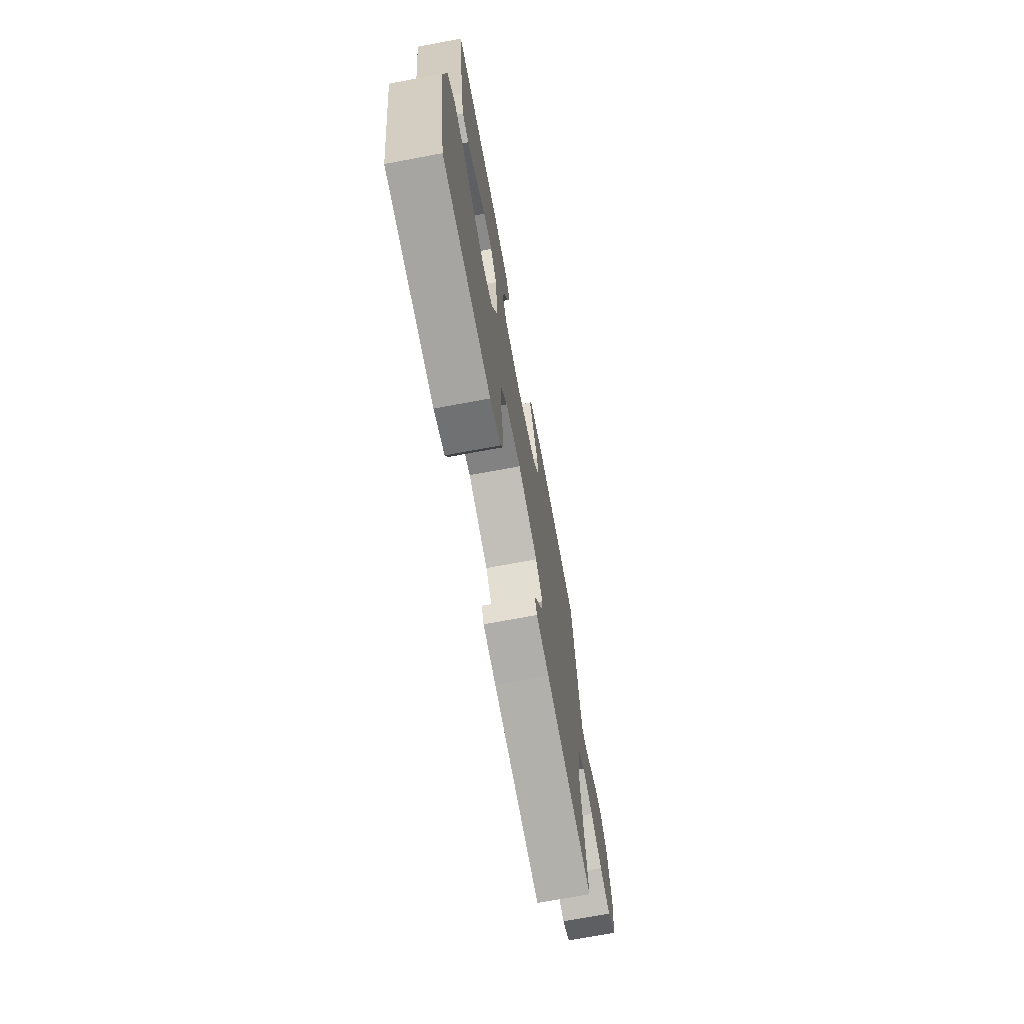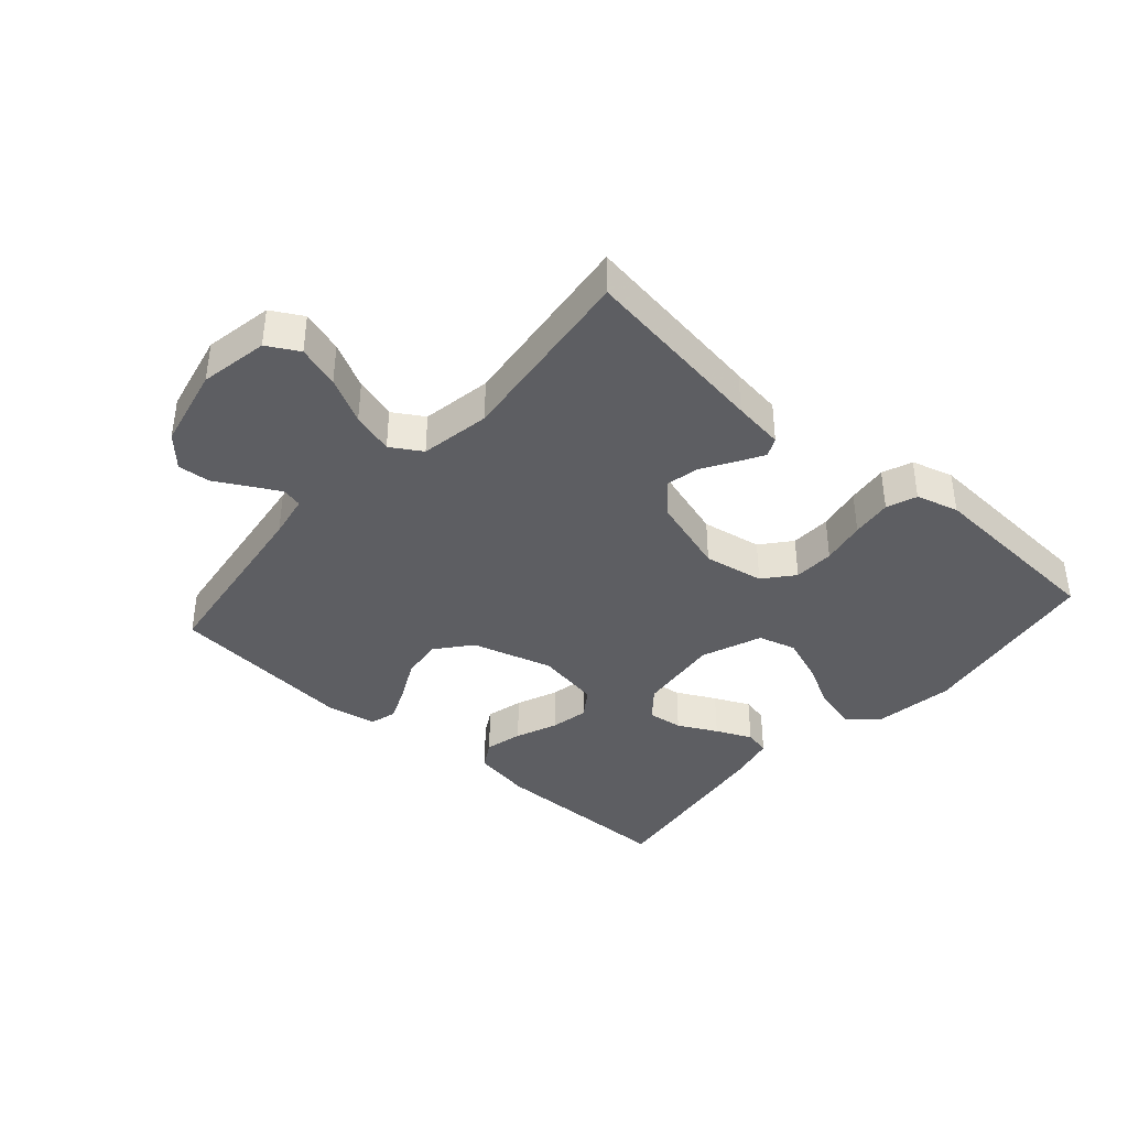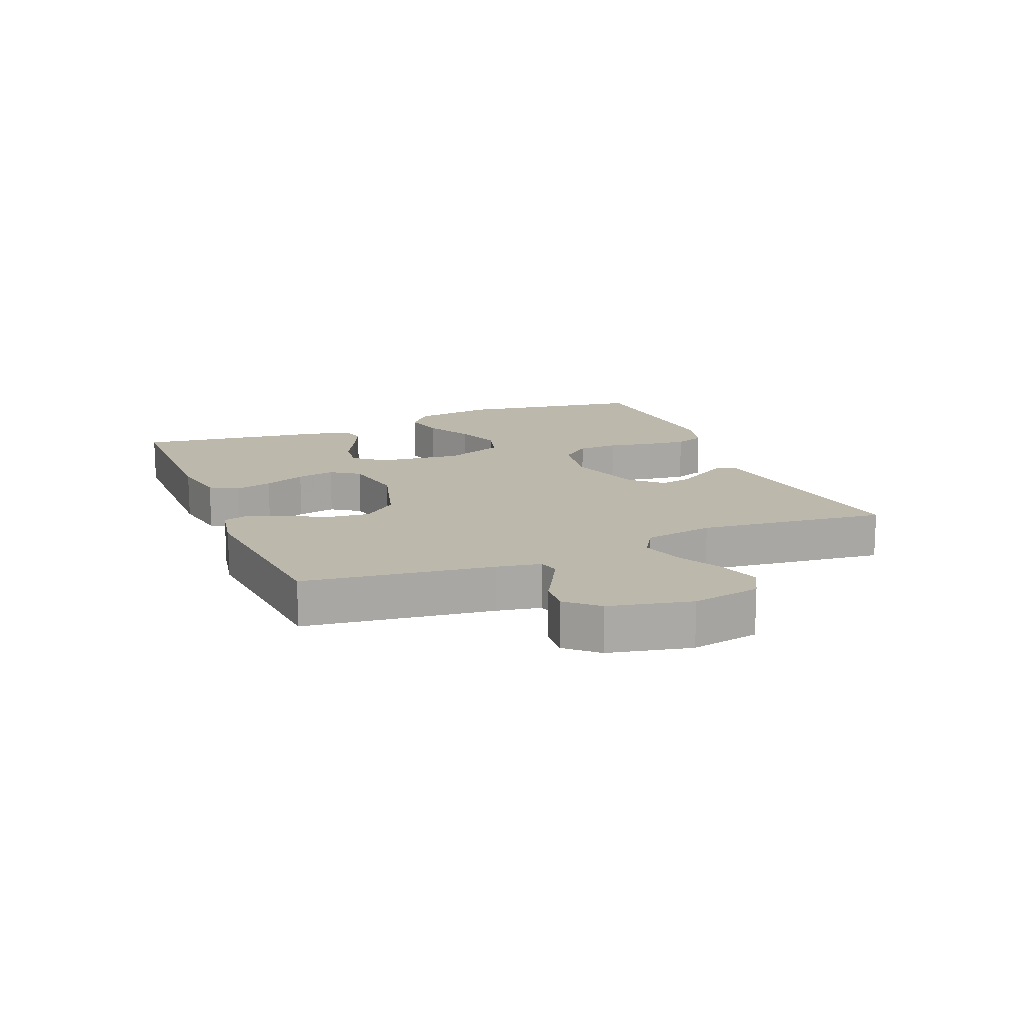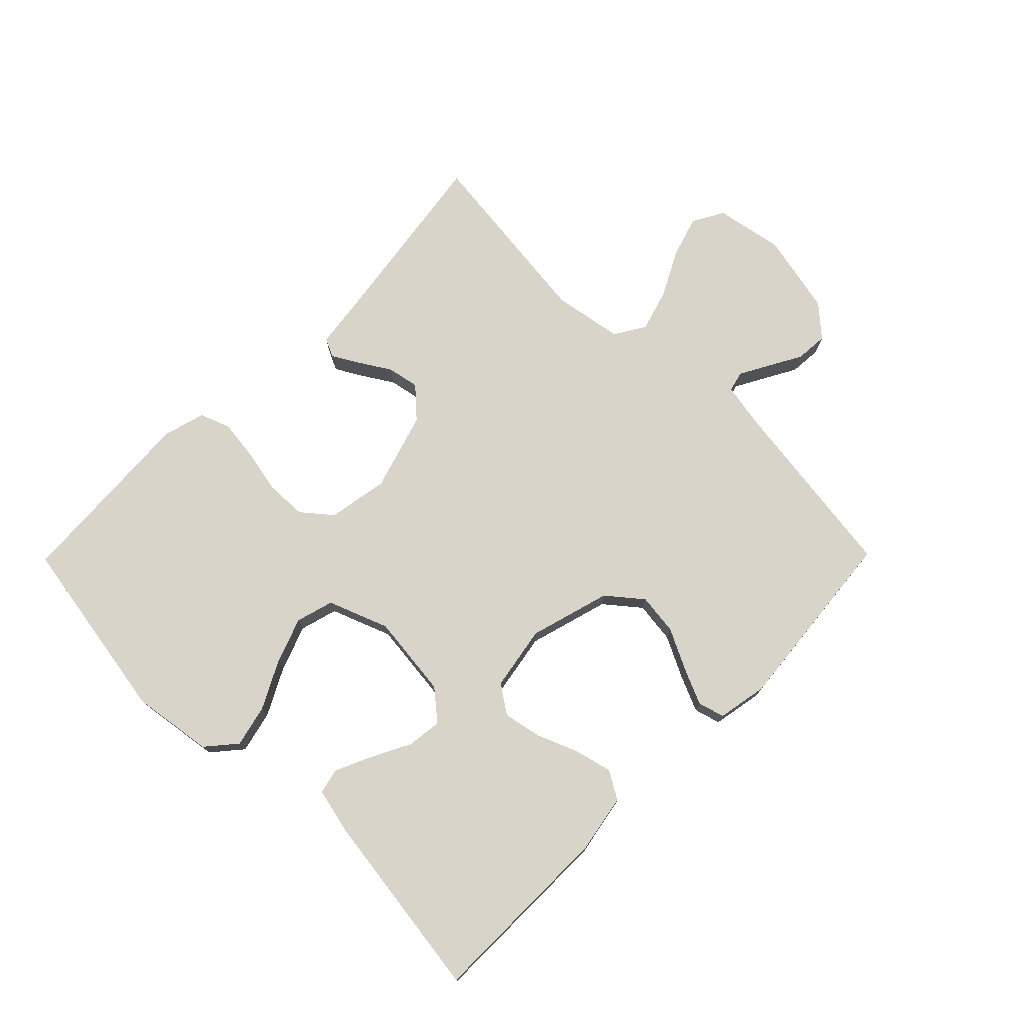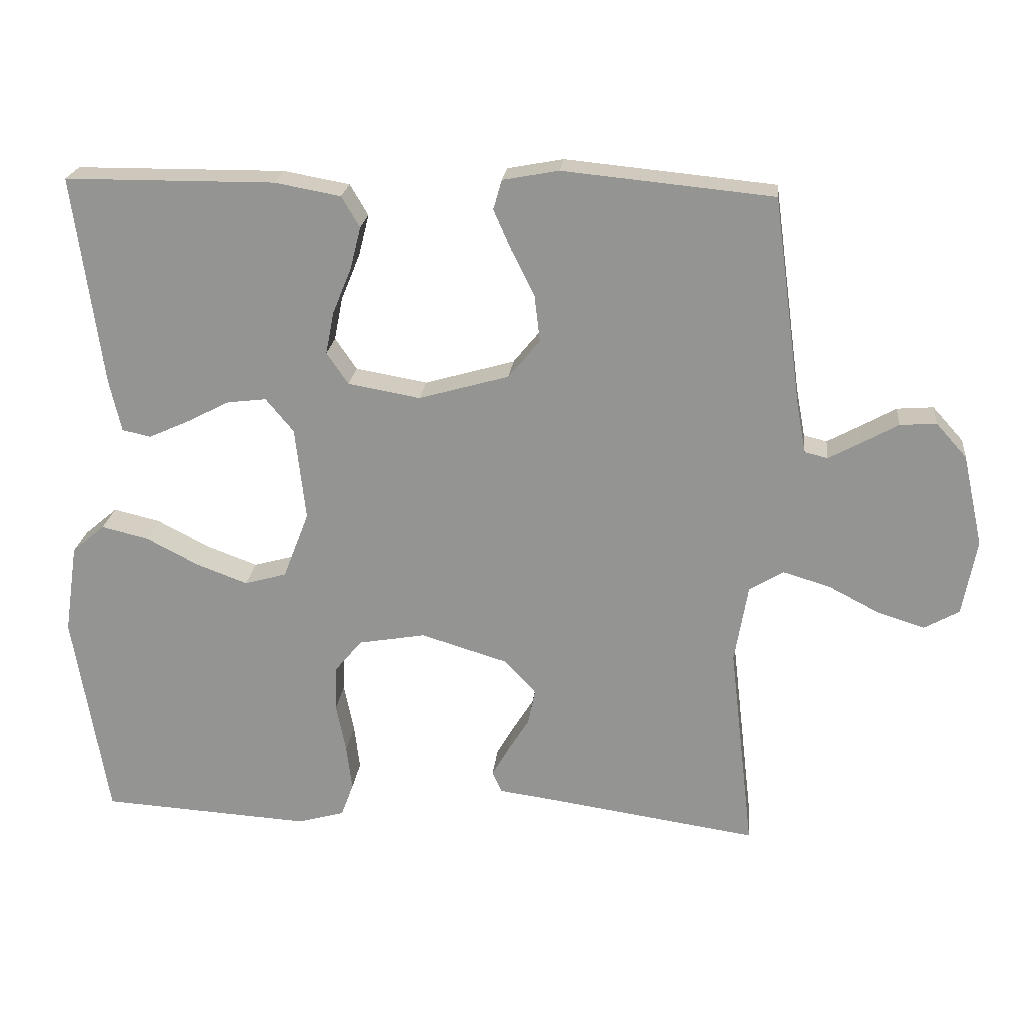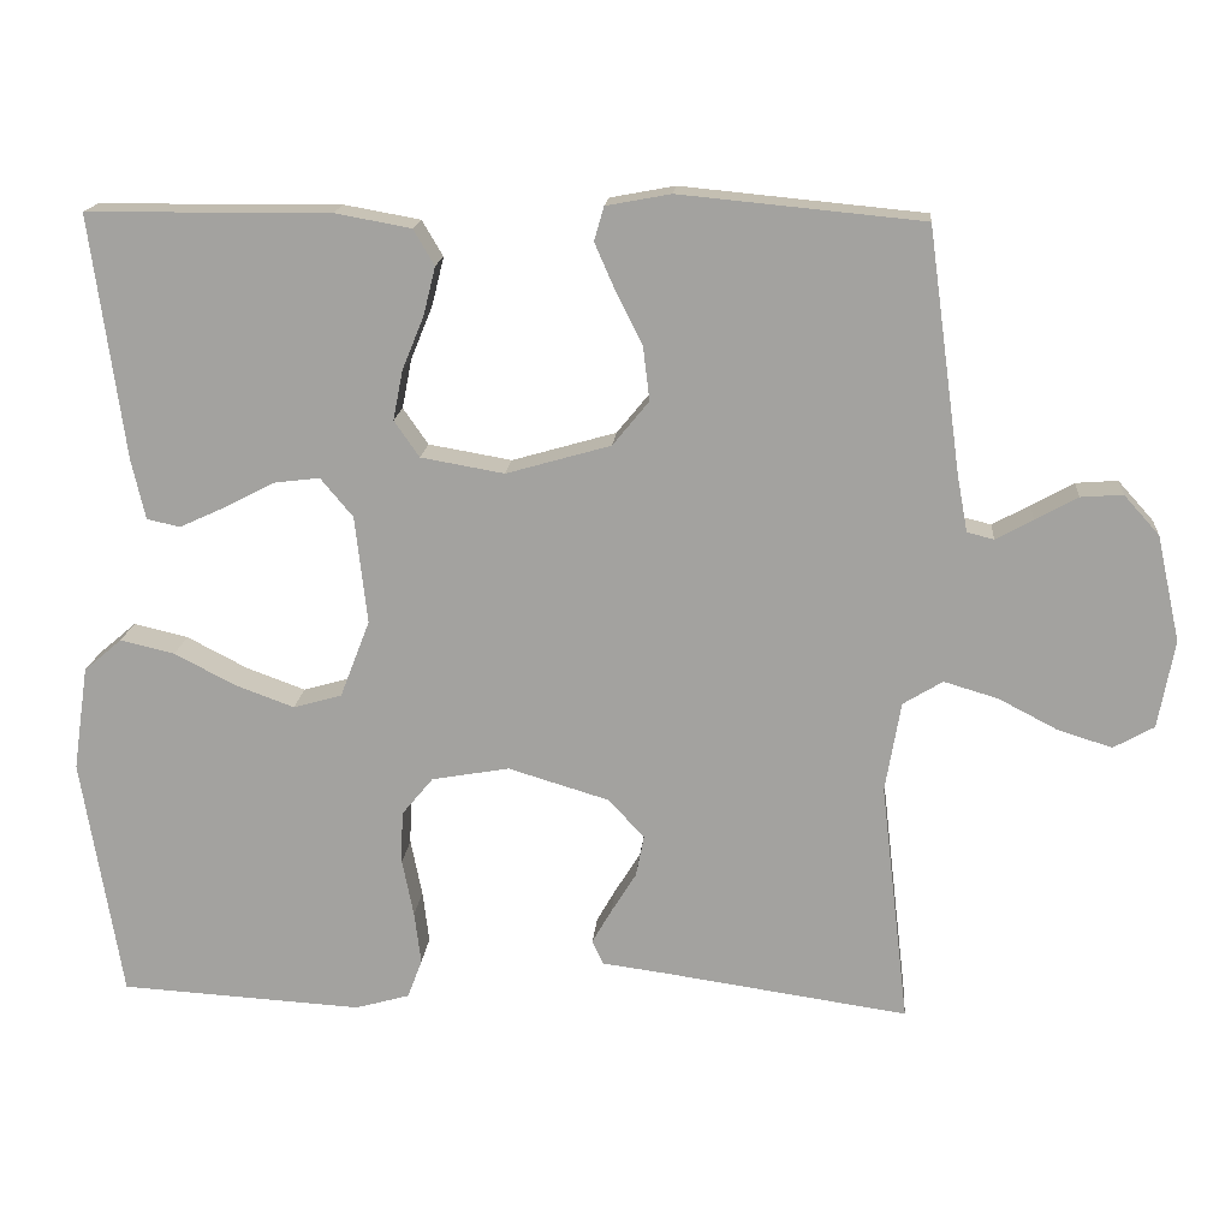
<metadata>
{"format":"obj","ext":"obj","renderer":"f3d","projection":"perspective","resolution":1024,"background":"white","views":[{"elev":-70.5,"azim":-79.4,"up":"+Z"},{"elev":-39.1,"azim":138.5,"up":"+Y"},{"elev":14.9,"azim":67.7,"up":"+Y"},{"elev":75.1,"azim":-45.4,"up":"+Y"},{"elev":22.0,"azim":6.1,"up":"+Z"},{"elev":16.7,"azim":4.7,"up":"+Z"}]}
</metadata>
<code>
v -0.5 0.07 -0.5
v -0.549 0.07 -0.2
v -0.53 0.07 -0.071
v -0.483 0.07 -0.031
v -0.416 0.07 -0.047
v -0.341 0.07 -0.086
v -0.268 0.07 -0.113
v -0.208 0.07 -0.096
v -0.171 0.07 0
v -0.186 0.07 0.133
v -0.226 0.07 0.181
v -0.282 0.07 0.174
v -0.344 0.07 0.142
v -0.401 0.07 0.116
v -0.442 0.07 0.125
v -0.459 0.07 0.2
v -0.5 0.07 0.5
v -0.2 0.07 0.502
v -0.106 0.07 0.485
v -0.08 0.07 0.441
v -0.095 0.07 0.381
v -0.122 0.07 0.315
v -0.134 0.07 0.254
v -0.103 0.07 0.209
v 0 0.07 0.191
v 0.129 0.07 0.228
v 0.174 0.07 0.283
v 0.166 0.07 0.349
v 0.133 0.07 0.415
v 0.108 0.07 0.472
v 0.12 0.07 0.514
v 0.2 0.07 0.529
v 0.5 0.07 0.5
v 0.541 0.07 0.2
v 0.554 0.07 0.13
v 0.587 0.07 0.122
v 0.633 0.07 0.147
v 0.685 0.07 0.176
v 0.737 0.07 0.18
v 0.781 0.07 0.131
v 0.81 0.07 0
v 0.79 0.07 -0.109
v 0.74 0.07 -0.137
v 0.673 0.07 -0.116
v 0.6 0.07 -0.078
v 0.533 0.07 -0.058
v 0.484 0.07 -0.088
v 0.465 0.07 -0.2
v 0.5 0.07 -0.5
v 0.2 0.07 -0.456
v 0.118 0.07 -0.445
v 0.104 0.07 -0.415
v 0.128 0.07 -0.373
v 0.159 0.07 -0.323
v 0.169 0.07 -0.272
v 0.125 0.07 -0.224
v 0 0.07 -0.186
v -0.096 0.07 -0.203
v -0.135 0.07 -0.25
v -0.137 0.07 -0.315
v -0.123 0.07 -0.386
v -0.115 0.07 -0.451
v -0.133 0.07 -0.499
v -0.2 0.07 -0.518
v -0.5 0 -0.5
v -0.549 0 -0.2
v -0.53 0 -0.071
v -0.483 0 -0.031
v -0.416 0 -0.047
v -0.341 0 -0.086
v -0.268 0 -0.113
v -0.208 0 -0.096
v -0.171 0 0
v -0.186 0 0.133
v -0.226 0 0.181
v -0.282 0 0.174
v -0.344 0 0.142
v -0.401 0 0.116
v -0.442 0 0.125
v -0.459 0 0.2
v -0.5 0 0.5
v -0.2 0 0.502
v -0.106 0 0.485
v -0.08 0 0.441
v -0.095 0 0.381
v -0.122 0 0.315
v -0.134 0 0.254
v -0.103 0 0.209
v 0 0 0.191
v 0.129 0 0.228
v 0.174 0 0.283
v 0.166 0 0.349
v 0.133 0 0.415
v 0.108 0 0.472
v 0.12 0 0.514
v 0.2 0 0.529
v 0.5 0 0.5
v 0.541 0 0.2
v 0.554 0 0.13
v 0.587 0 0.122
v 0.633 0 0.147
v 0.685 0 0.176
v 0.737 0 0.18
v 0.781 0 0.131
v 0.81 0 0
v 0.79 0 -0.109
v 0.74 0 -0.137
v 0.673 0 -0.116
v 0.6 0 -0.078
v 0.533 0 -0.058
v 0.484 0 -0.088
v 0.465 0 -0.2
v 0.5 0 -0.5
v 0.2 0 -0.456
v 0.118 0 -0.445
v 0.104 0 -0.415
v 0.128 0 -0.373
v 0.159 0 -0.323
v 0.169 0 -0.272
v 0.125 0 -0.224
v 0 0 -0.186
v -0.096 0 -0.203
v -0.135 0 -0.25
v -0.137 0 -0.315
v -0.123 0 -0.386
v -0.115 0 -0.451
v -0.133 0 -0.499
v -0.2 0 -0.518
f 60 61 62 63
f 60 63 64 1
f 51 52 53 54
f 50 51 54
f 48 49 50 54
f 47 48 54 55
f 46 47 55 56
f 42 43 44 45
f 42 45 46
f 41 42 46
f 40 41 46
f 37 38 39 40
f 36 37 40 46
f 35 36 46 56
f 31 32 33 34
f 28 29 30 31
f 28 31 34 35
f 19 20 21 22
f 19 22 23
f 18 19 23
f 17 18 23
f 16 17 23 24
f 12 13 14 15
f 12 15 16
f 11 12 16 24
f 3 4 5 6
f 3 6 7
f 2 3 7
f 59 60 1 2
f 58 59 2 7
f 57 58 7 8
f 56 57 8 9
f 35 56 9 10
f 27 28 35
f 26 27 35
f 25 26 35 10
f 10 11 24 25
f 127 126 125 124
f 65 128 127 124
f 118 117 116 115
f 118 115 114
f 118 114 113 112
f 119 118 112 111
f 120 119 111 110
f 109 108 107 106
f 110 109 106
f 110 106 105
f 110 105 104
f 104 103 102 101
f 110 104 101 100
f 120 110 100 99
f 98 97 96 95
f 95 94 93 92
f 99 98 95 92
f 86 85 84 83
f 87 86 83
f 87 83 82
f 87 82 81
f 88 87 81 80
f 79 78 77 76
f 80 79 76
f 88 80 76 75
f 70 69 68 67
f 71 70 67
f 71 67 66
f 66 65 124 123
f 71 66 123 122
f 72 71 122 121
f 73 72 121 120
f 74 73 120 99
f 99 92 91
f 99 91 90
f 74 99 90 89
f 89 88 75 74
f 1 65 66 2
f 2 66 67 3
f 3 67 68 4
f 4 68 69 5
f 5 69 70 6
f 6 70 71 7
f 7 71 72 8
f 8 72 73 9
f 9 73 74 10
f 10 74 75 11
f 11 75 76 12
f 12 76 77 13
f 13 77 78 14
f 14 78 79 15
f 15 79 80 16
f 16 80 81 17
f 17 81 82 18
f 18 82 83 19
f 19 83 84 20
f 20 84 85 21
f 21 85 86 22
f 22 86 87 23
f 23 87 88 24
f 24 88 89 25
f 25 89 90 26
f 26 90 91 27
f 27 91 92 28
f 28 92 93 29
f 29 93 94 30
f 30 94 95 31
f 31 95 96 32
f 32 96 97 33
f 33 97 98 34
f 34 98 99 35
f 35 99 100 36
f 36 100 101 37
f 37 101 102 38
f 38 102 103 39
f 39 103 104 40
f 40 104 105 41
f 41 105 106 42
f 42 106 107 43
f 43 107 108 44
f 44 108 109 45
f 45 109 110 46
f 46 110 111 47
f 47 111 112 48
f 48 112 113 49
f 49 113 114 50
f 50 114 115 51
f 51 115 116 52
f 52 116 117 53
f 53 117 118 54
f 54 118 119 55
f 55 119 120 56
f 56 120 121 57
f 57 121 122 58
f 58 122 123 59
f 59 123 124 60
f 60 124 125 61
f 61 125 126 62
f 62 126 127 63
f 63 127 128 64
f 64 128 65 1

</code>
